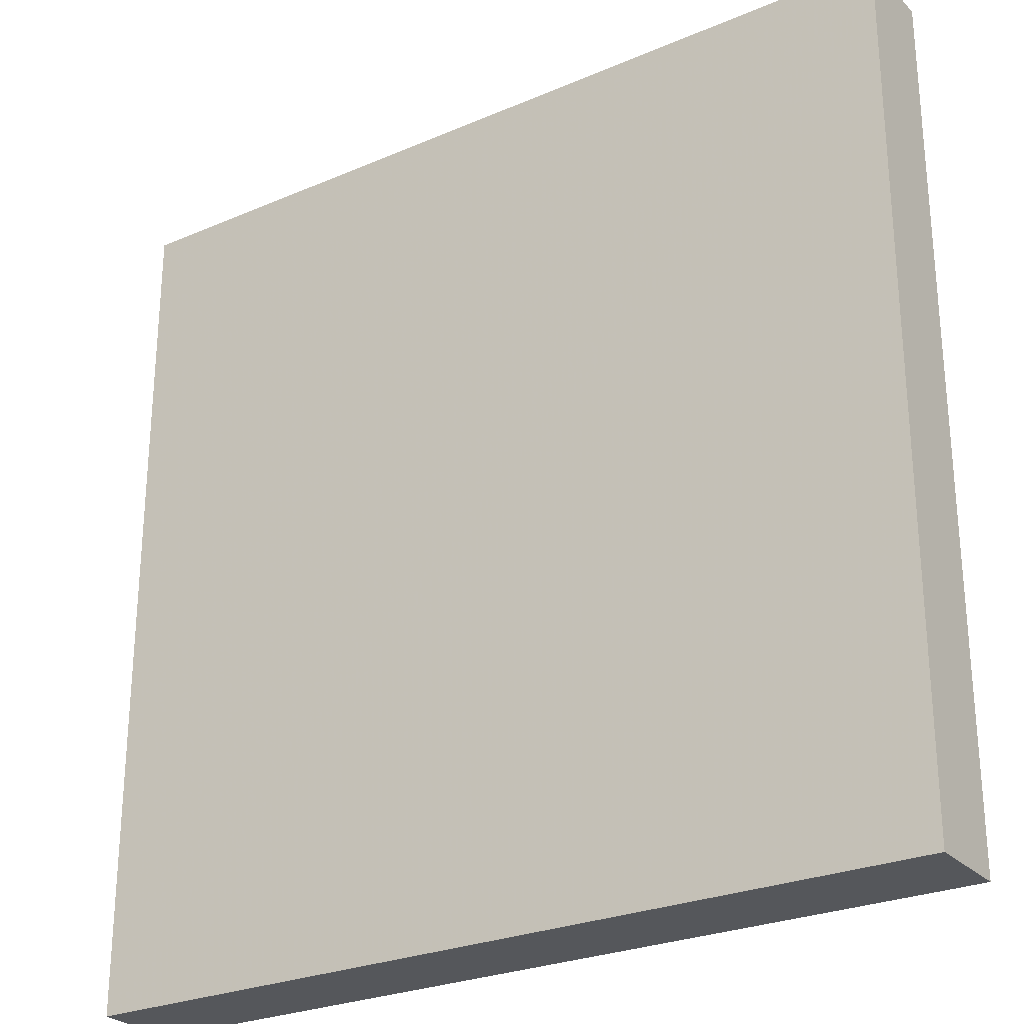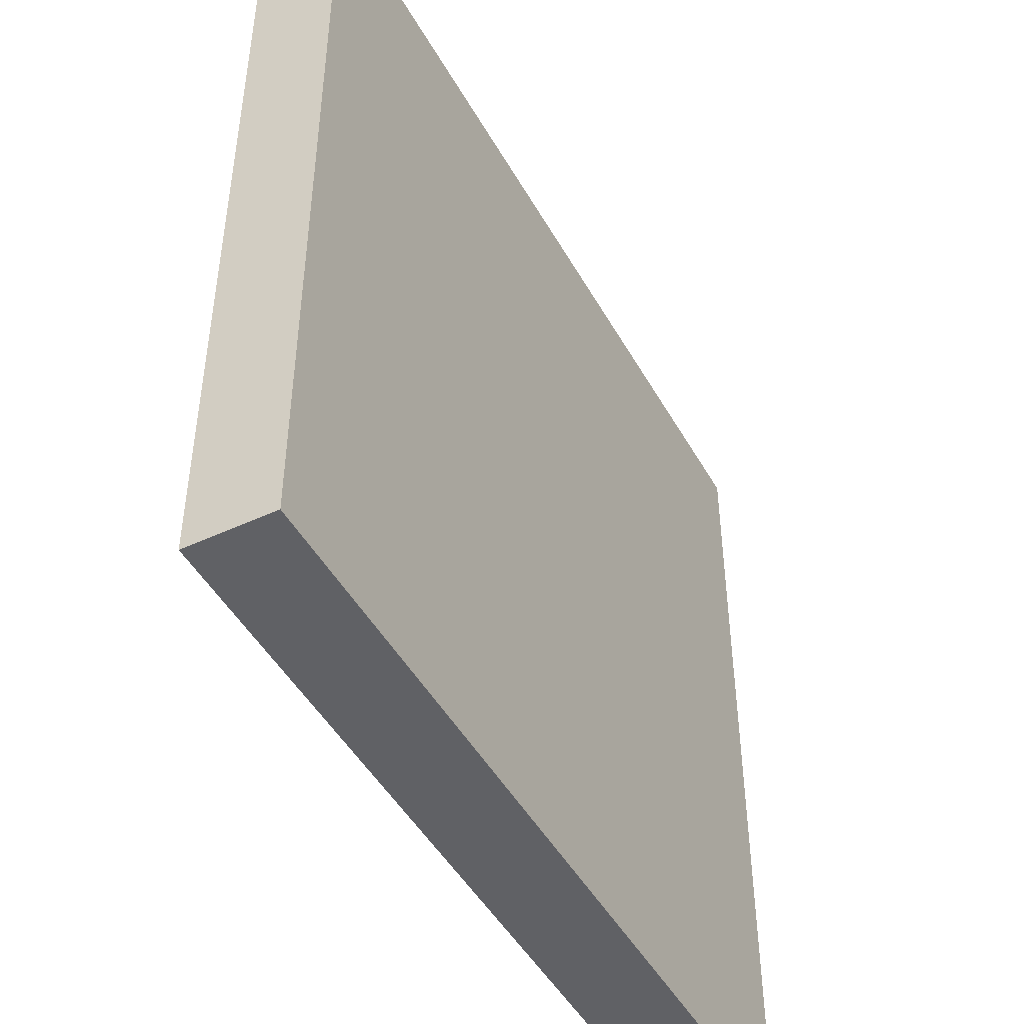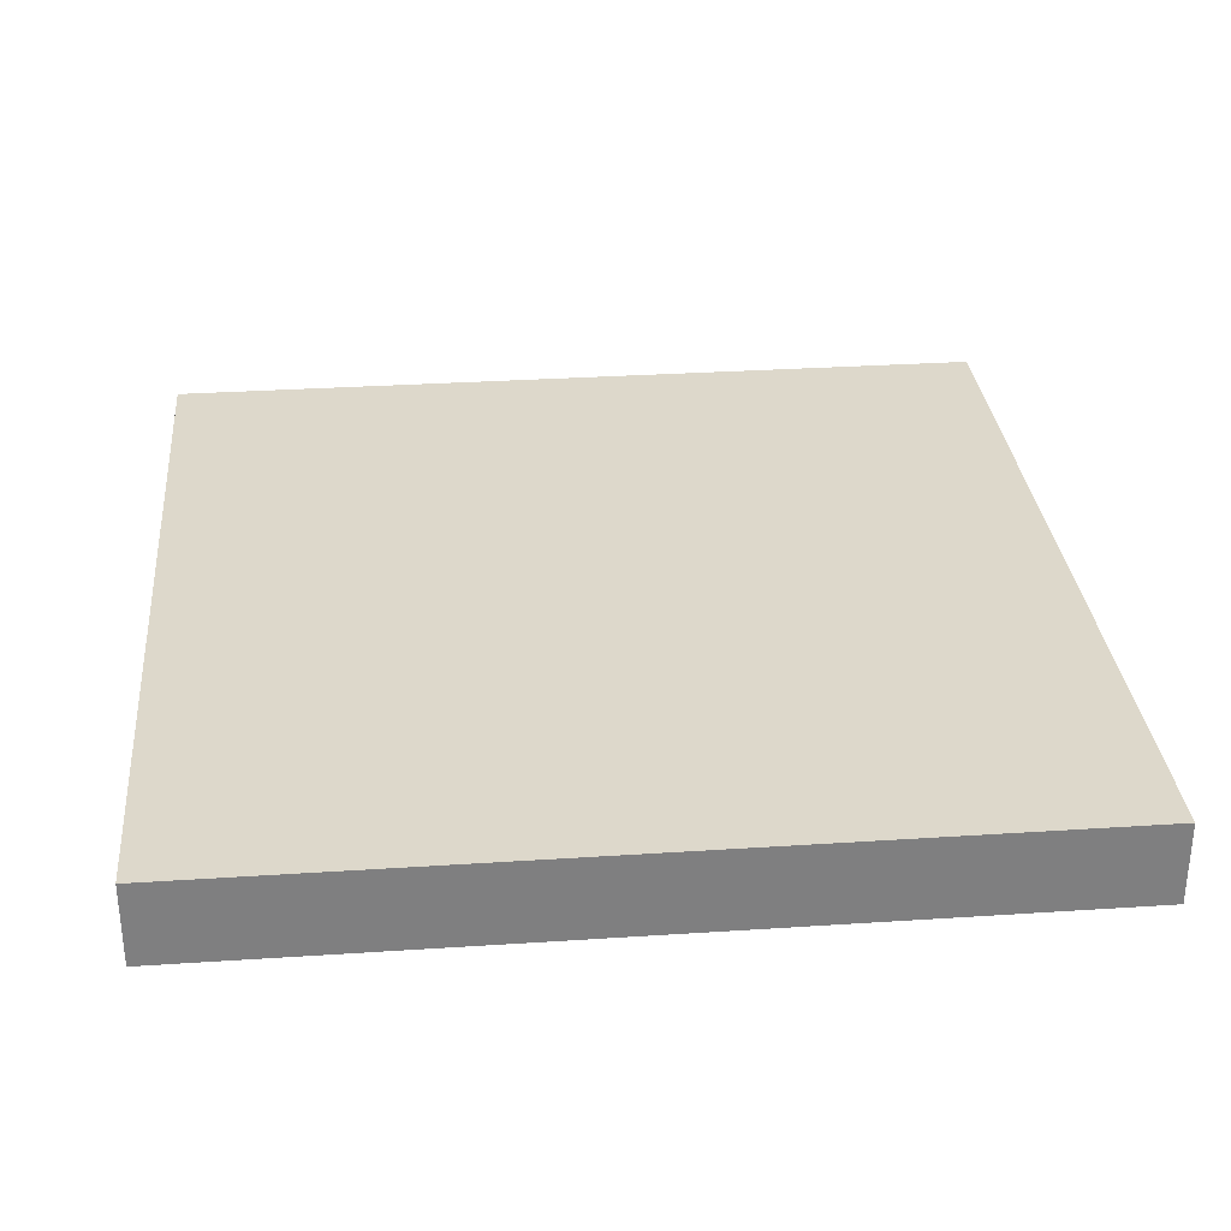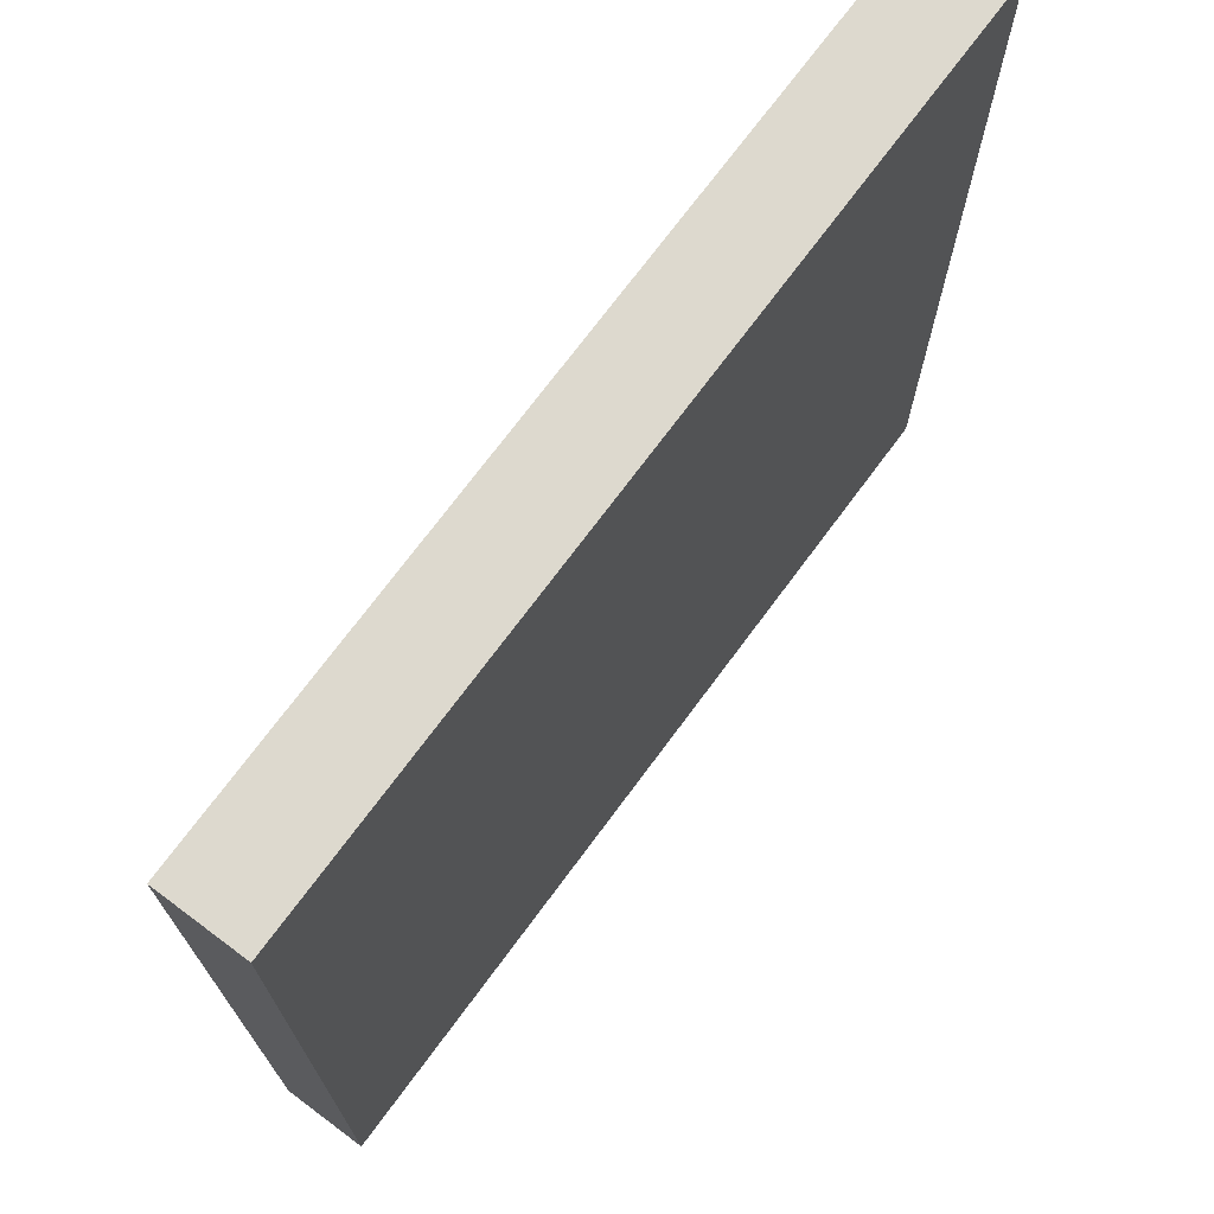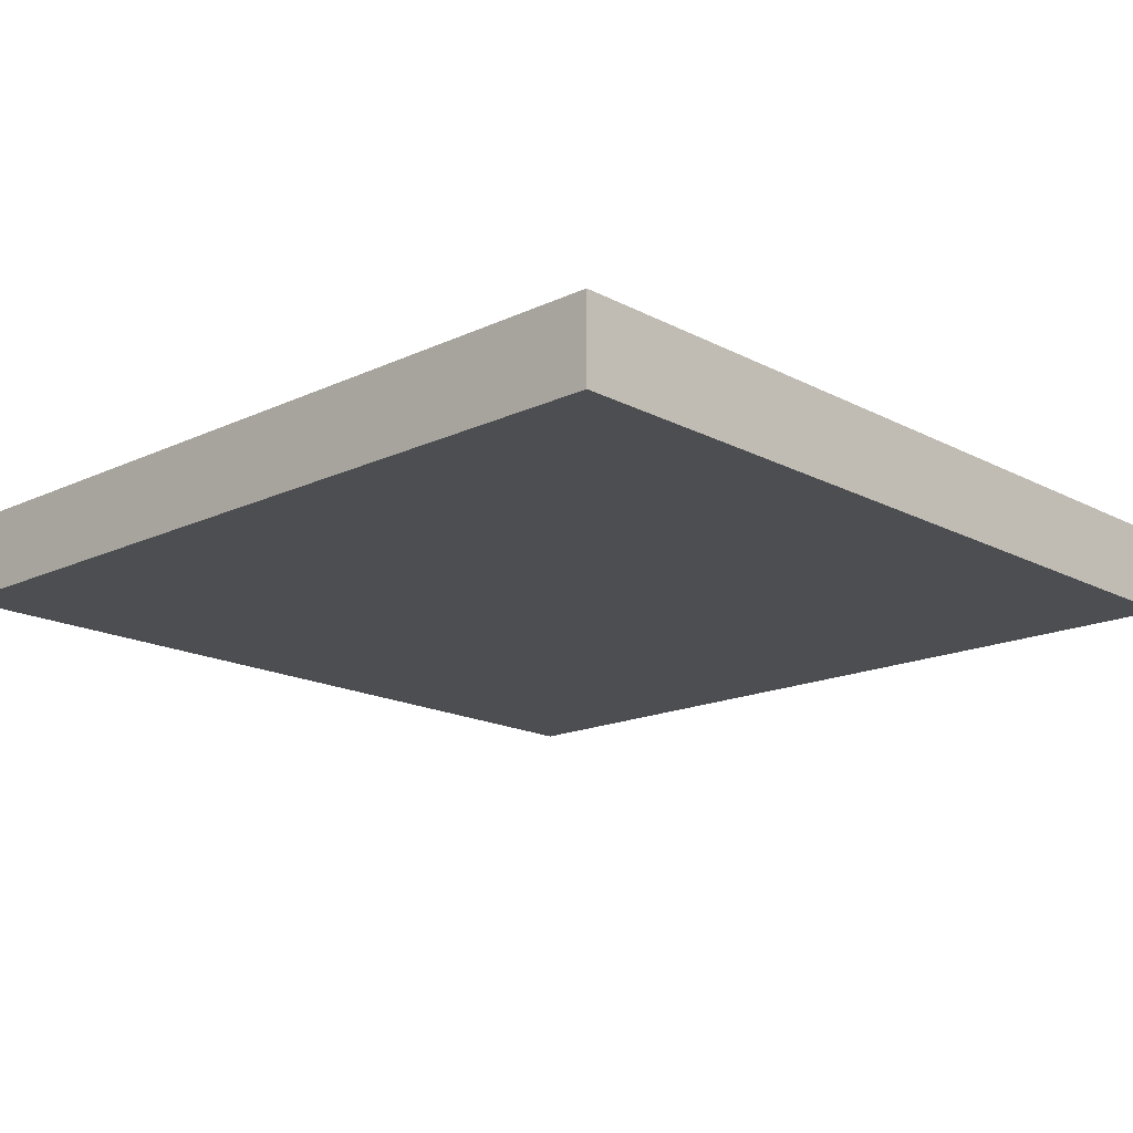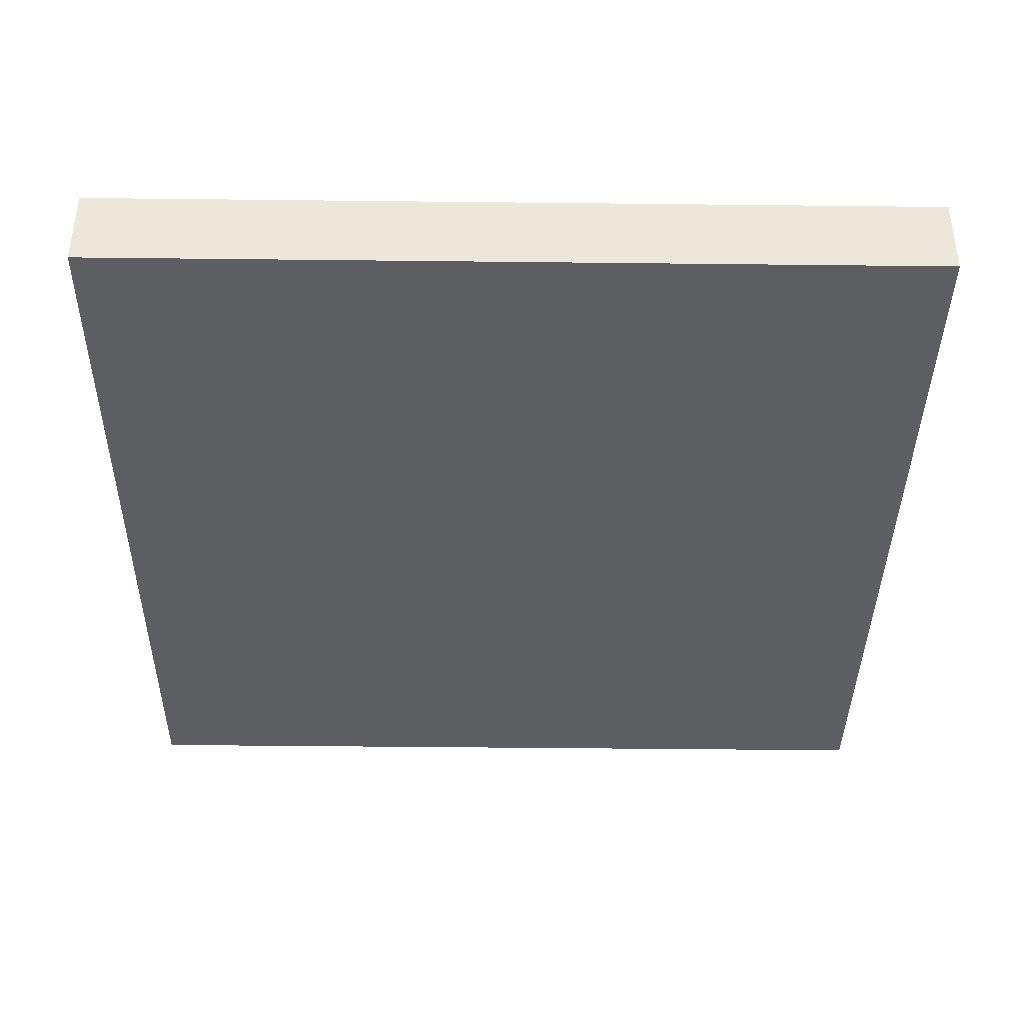
<metadata>
{"format":"obj","ext":"obj","renderer":"f3d","projection":"perspective","resolution":1024,"background":"white","views":[{"elev":-26.9,"azim":-146.6,"up":"+Y"},{"elev":-47.3,"azim":-61.9,"up":"+Y"},{"elev":31.3,"azim":174.6,"up":"+Z"},{"elev":72.2,"azim":126.5,"up":"+Y"},{"elev":-16.9,"azim":43.3,"up":"+Z"},{"elev":-39.0,"azim":-0.8,"up":"+Z"}]}
</metadata>
<code>
o 11306
v 2205 1867 14.38
v 2205 1867 14.38
v 2205 1867 14.39
v 2205 1867 14.38
v 2205 1867 14.38
v 2205 1867 14.38
v 2205 1867 14.38
v 2205 1867 14.39
v 2205 1867 14.39
v 2205 1867 14.39
v 2205 1867 14.39
v 2205 1867 14.38
v 2205 1867 14.39
v 2205 1867 14.38
v 2205 1867 14.39
v 2205 1867 14.39
v 2205 1867 14.38
v 2205 1867 14.38
v 2205 1867 14.39
v 2205 1867 14.39
v 2205 1867 14.39
v 2205 1867 14.38
v 2205 1867 14.38
v 2205 1867 14.39
v 2205 1867 14.39
v 2205 1867 14.39
v 2205 1867 14.39
v 2205 1867 14.39
v 2205 1867 14.38
f 1 2 3
f 1 4 5
f 6 2 7
f 8 9 7
f 10 7 11
f 12 13 14
f 14 15 16
f 17 15 18
f 19 20 21
f 22 23 20
f 24 25 26
f 27 28 29

</code>
